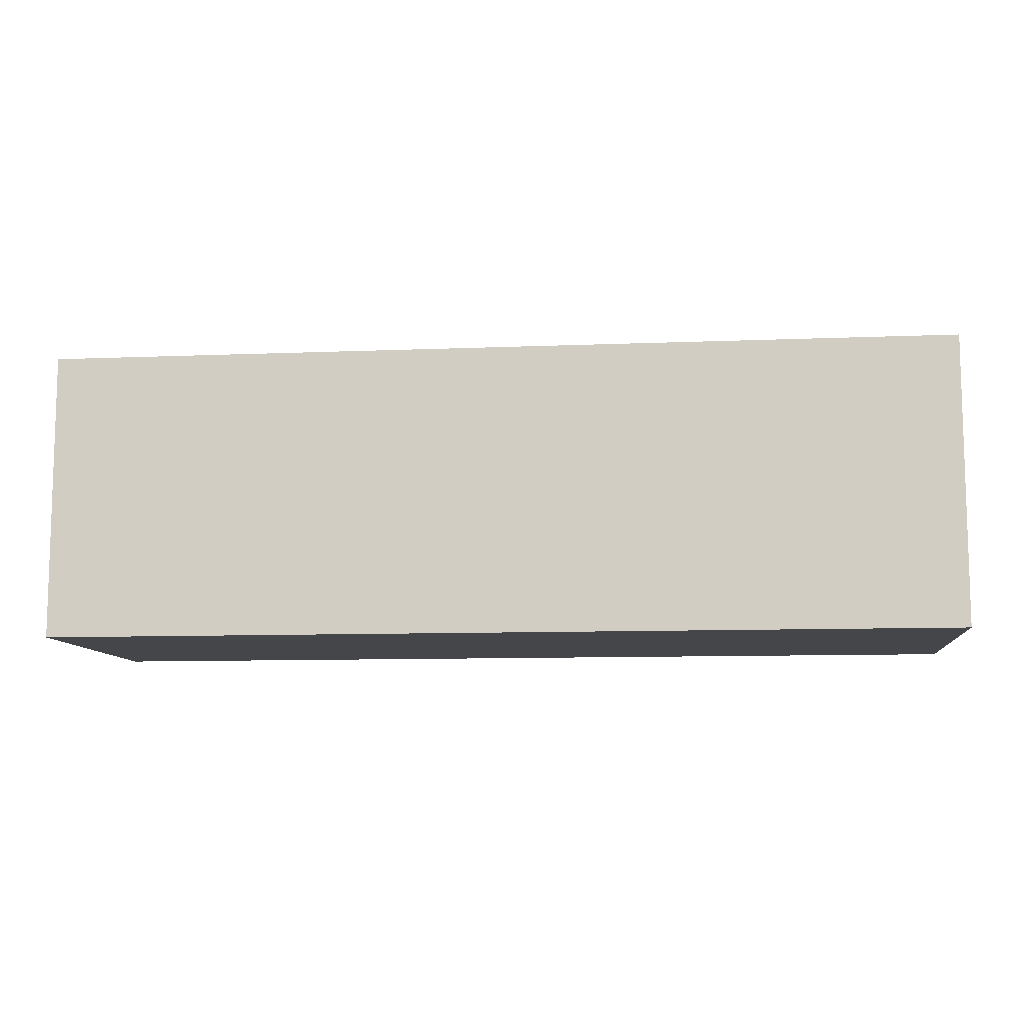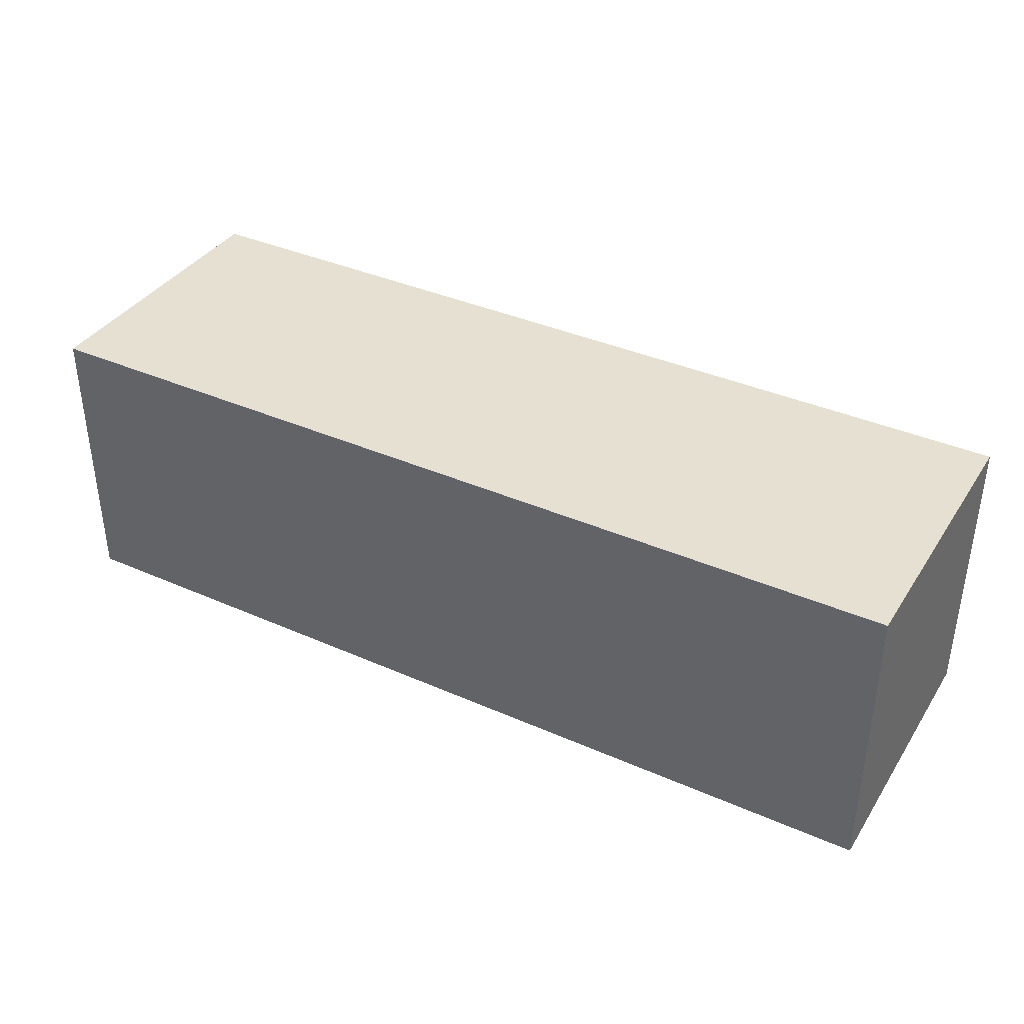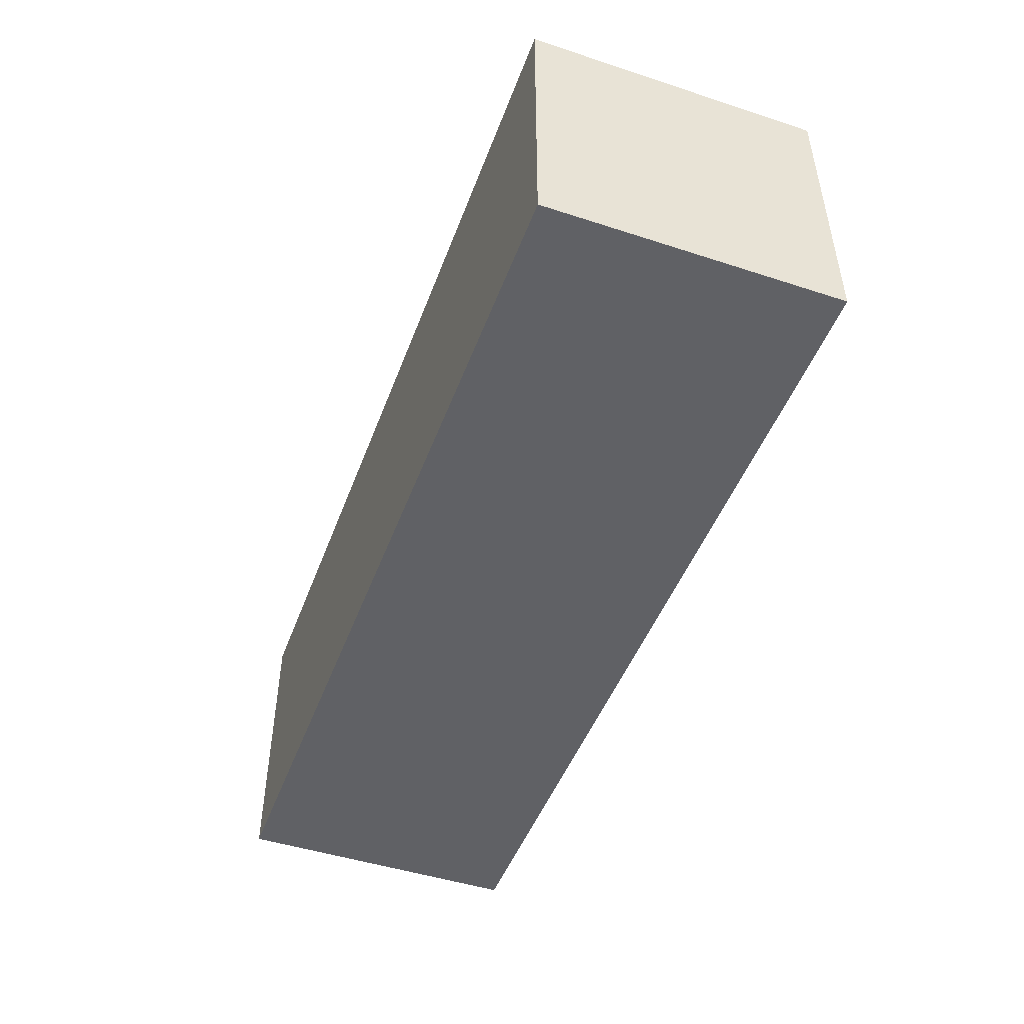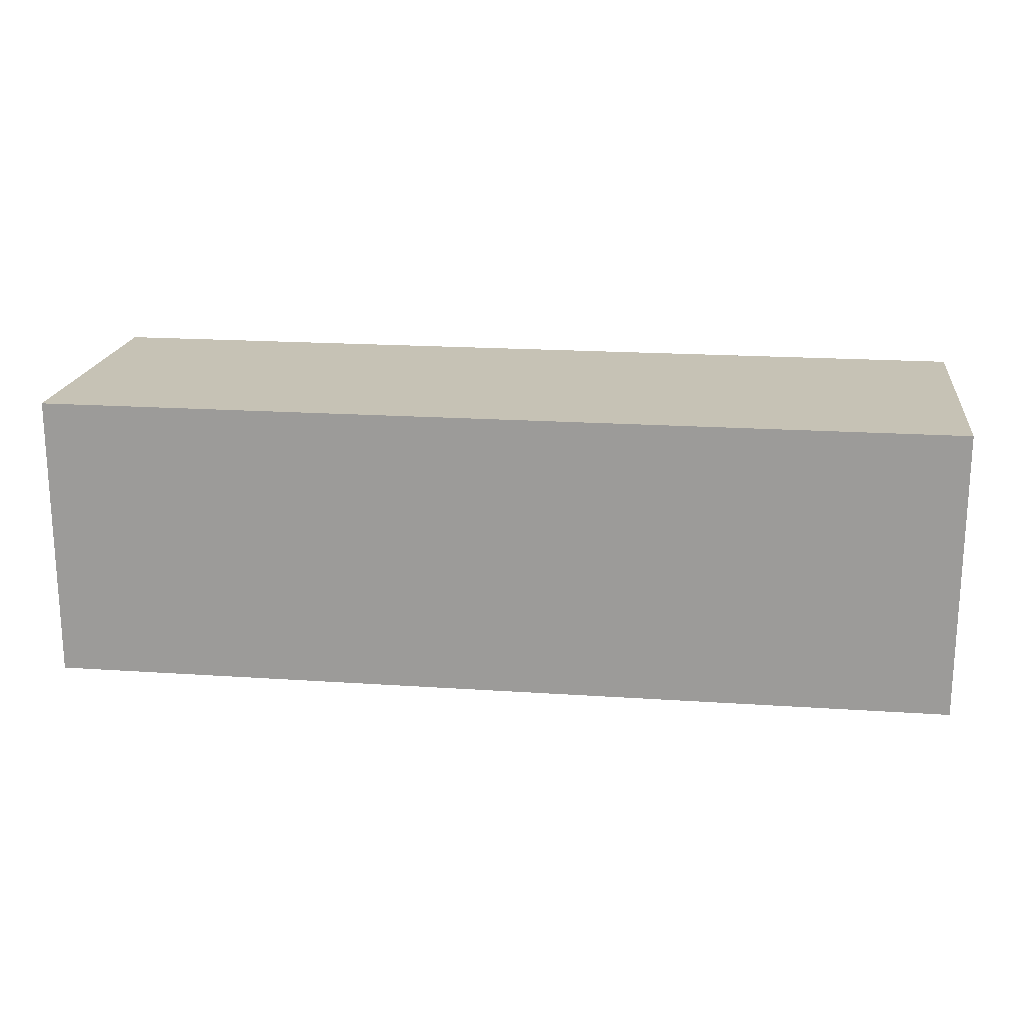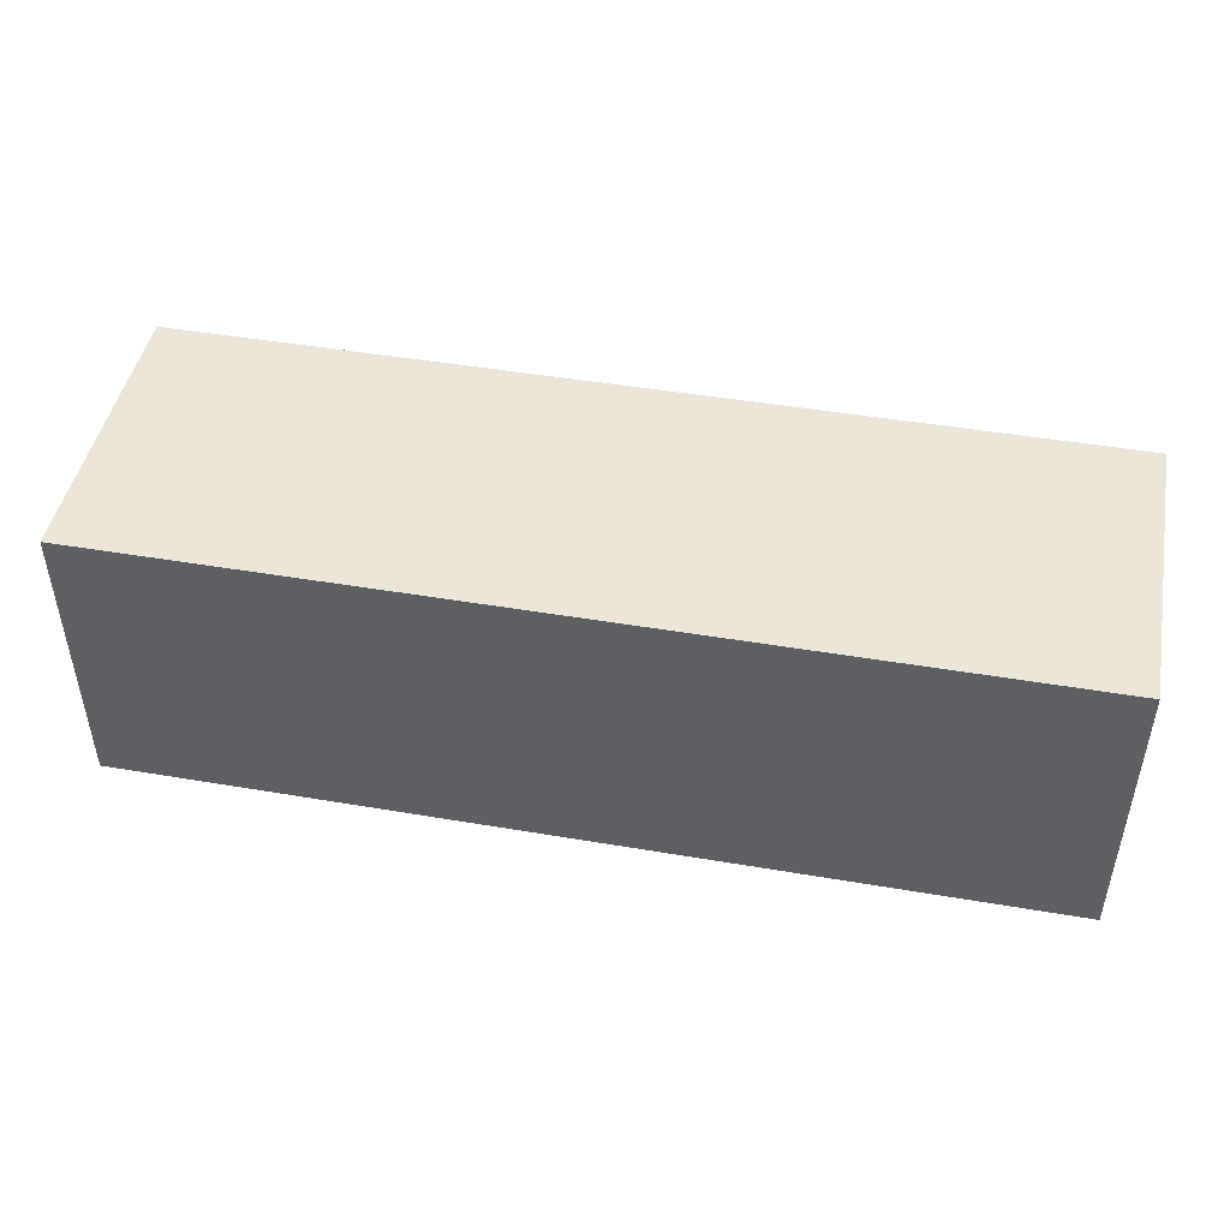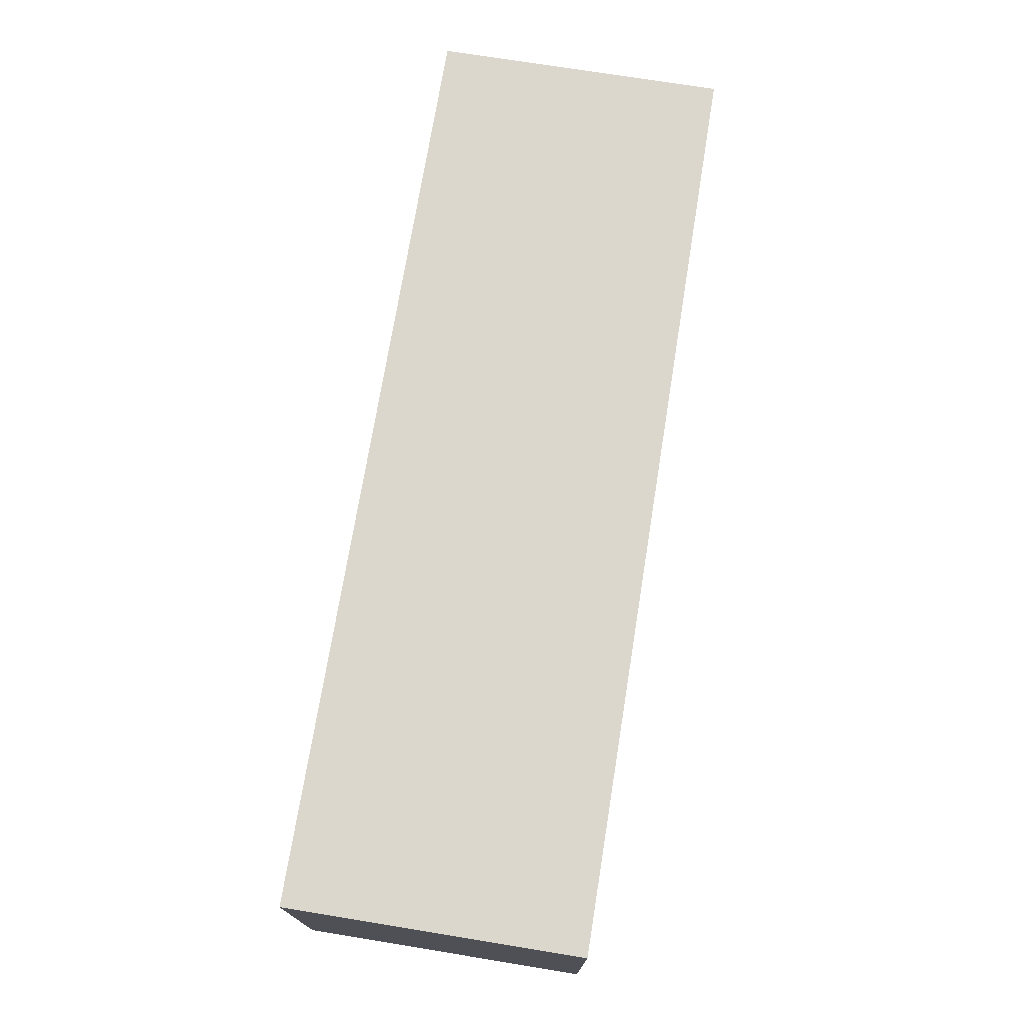
<metadata>
{"format":"obj","ext":"obj","renderer":"f3d","projection":"perspective","resolution":1024,"background":"white","views":[{"elev":-9.6,"azim":6.1,"up":"+Z"},{"elev":37.6,"azim":29.4,"up":"+Z"},{"elev":-47.7,"azim":-110.1,"up":"+Z"},{"elev":18.9,"azim":7.3,"up":"+Y"},{"elev":46.2,"azim":11.0,"up":"+Z"},{"elev":72.8,"azim":99.2,"up":"+Y"}]}
</metadata>
<code>
o CatCube - 19x6x6
v 9.5 3 -3
v 9.5 -3 -3
v 9.5 3 3
v 9.5 -3 3
v -9.5 3 -3
v -9.5 -3 -3
v -9.5 3 3
v -9.5 -3 3
f 1 5 7 3
f 4 3 7 8
f 8 7 5 6
f 6 2 4 8
f 2 1 3 4
f 6 5 1 2

</code>
